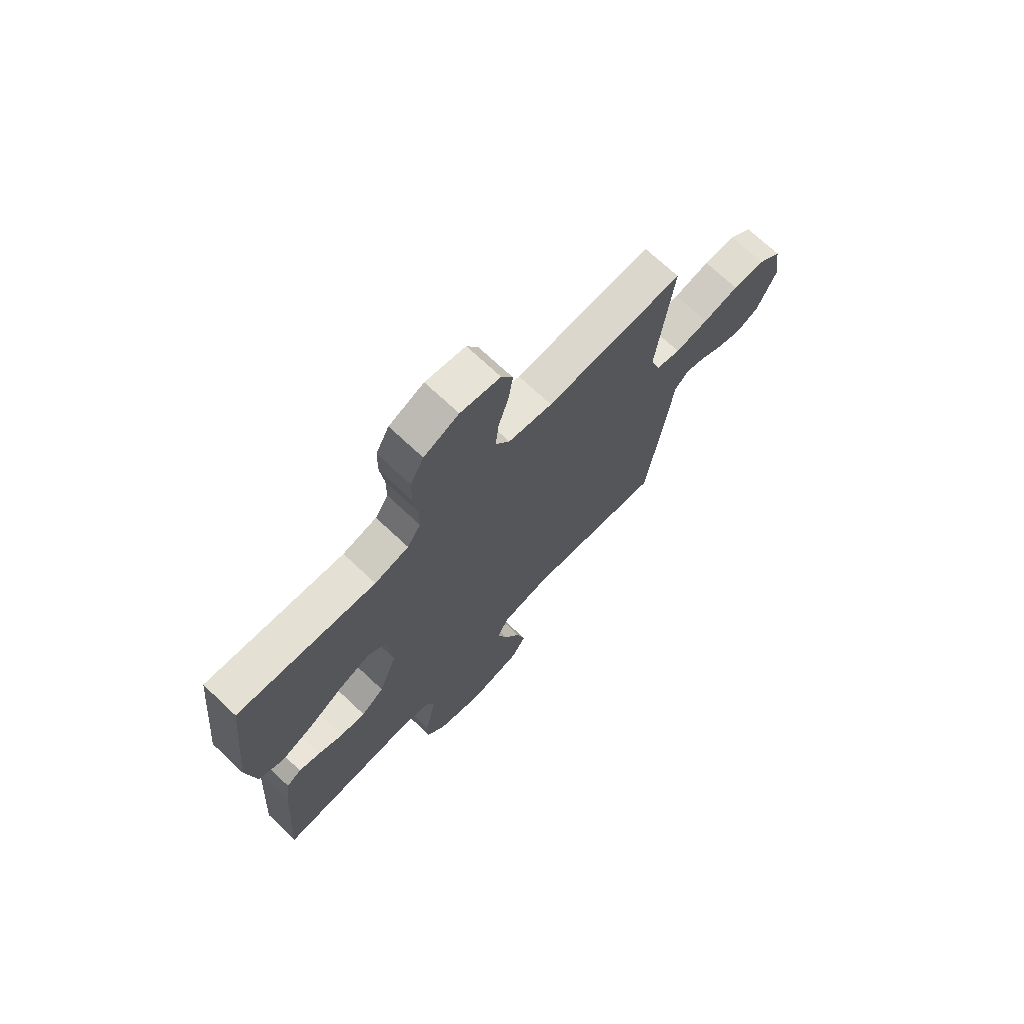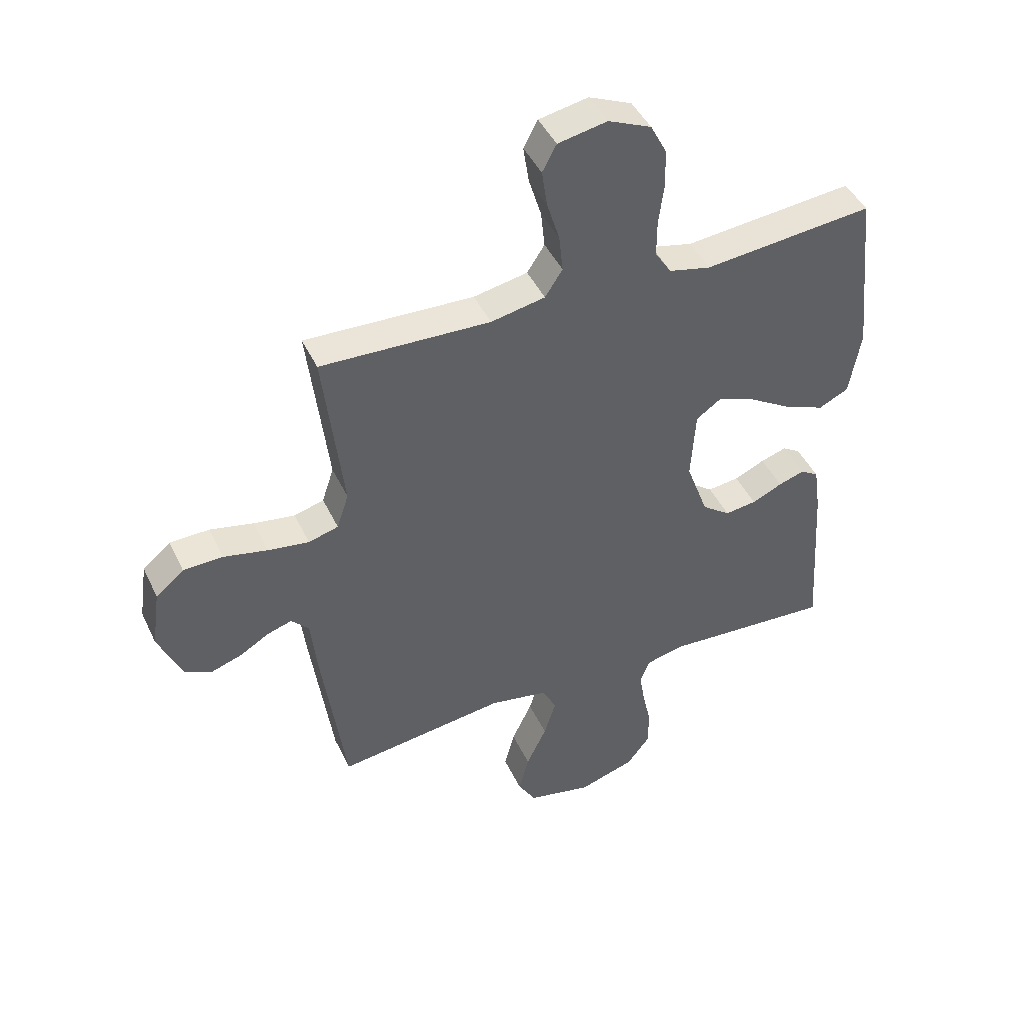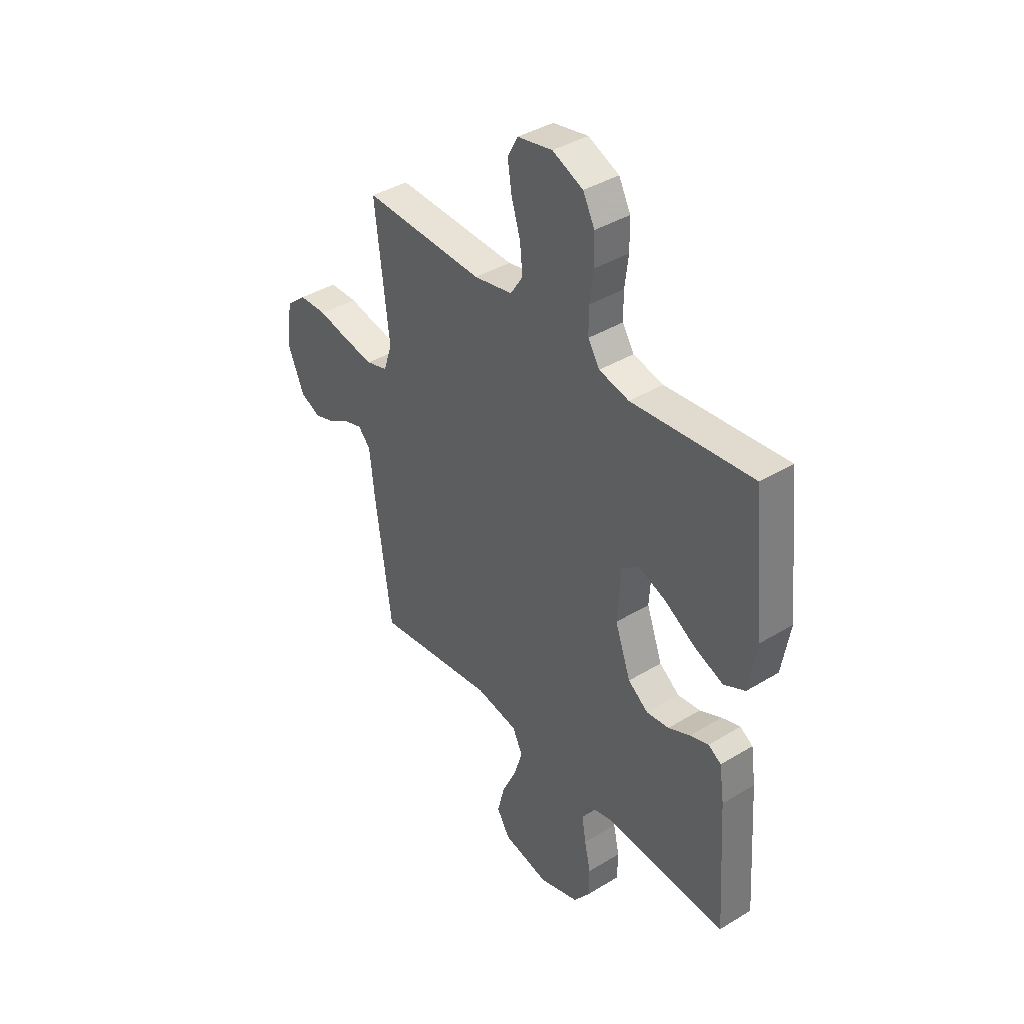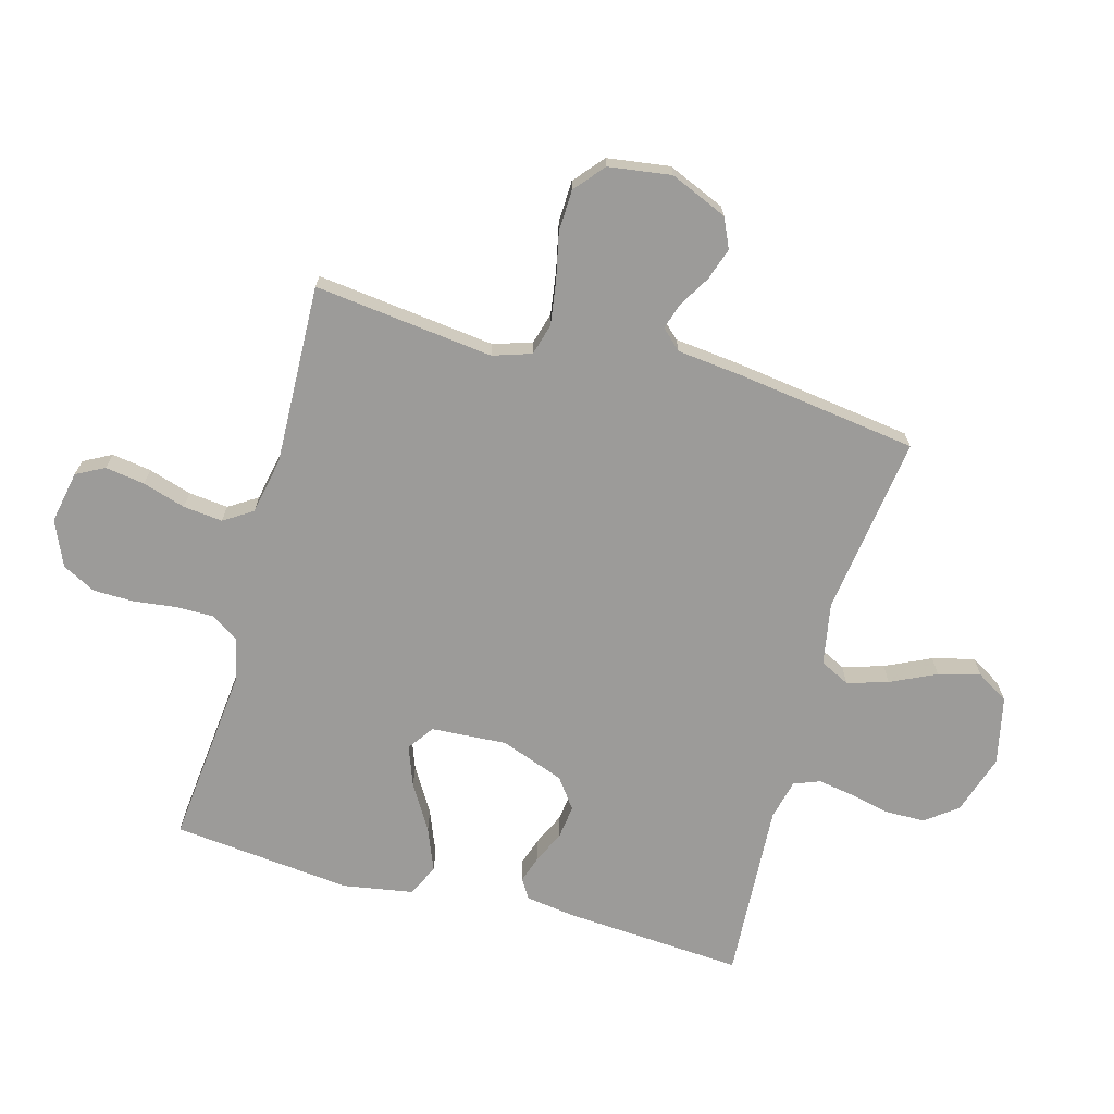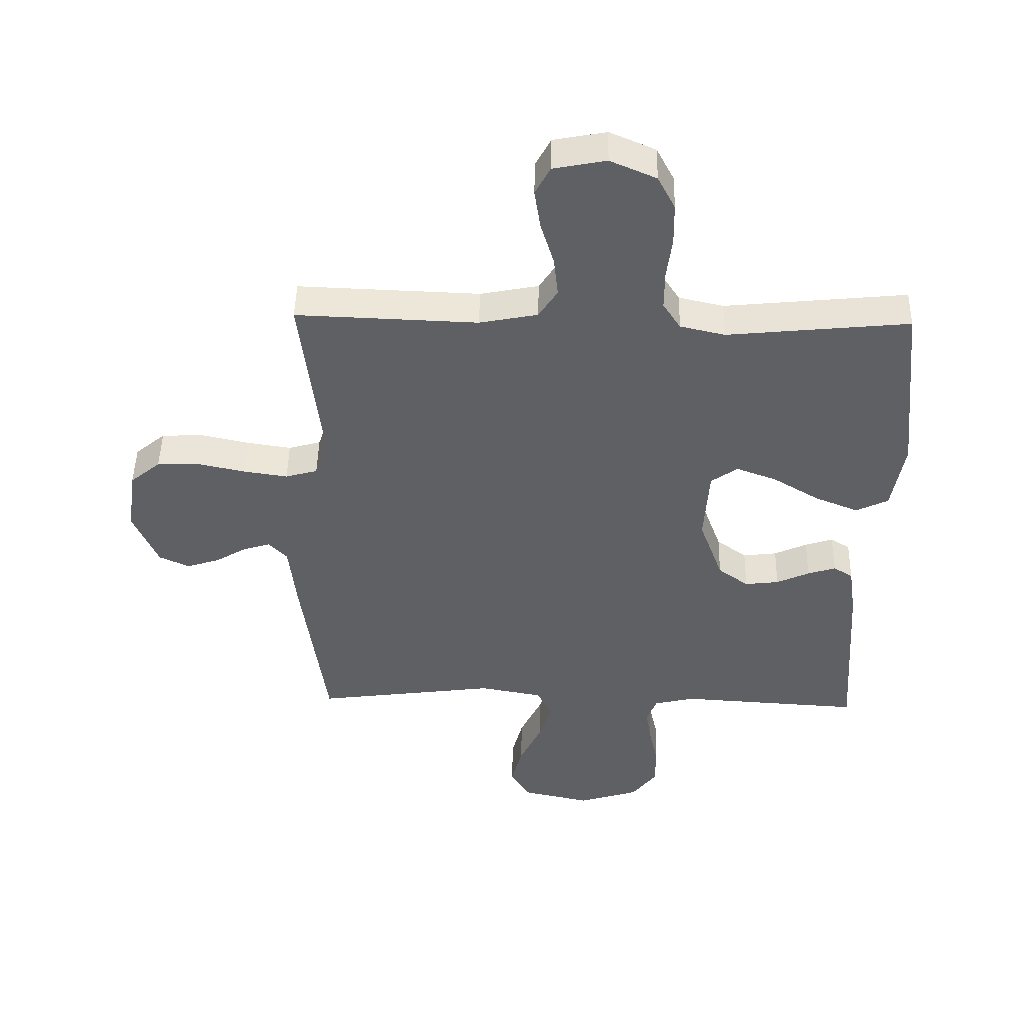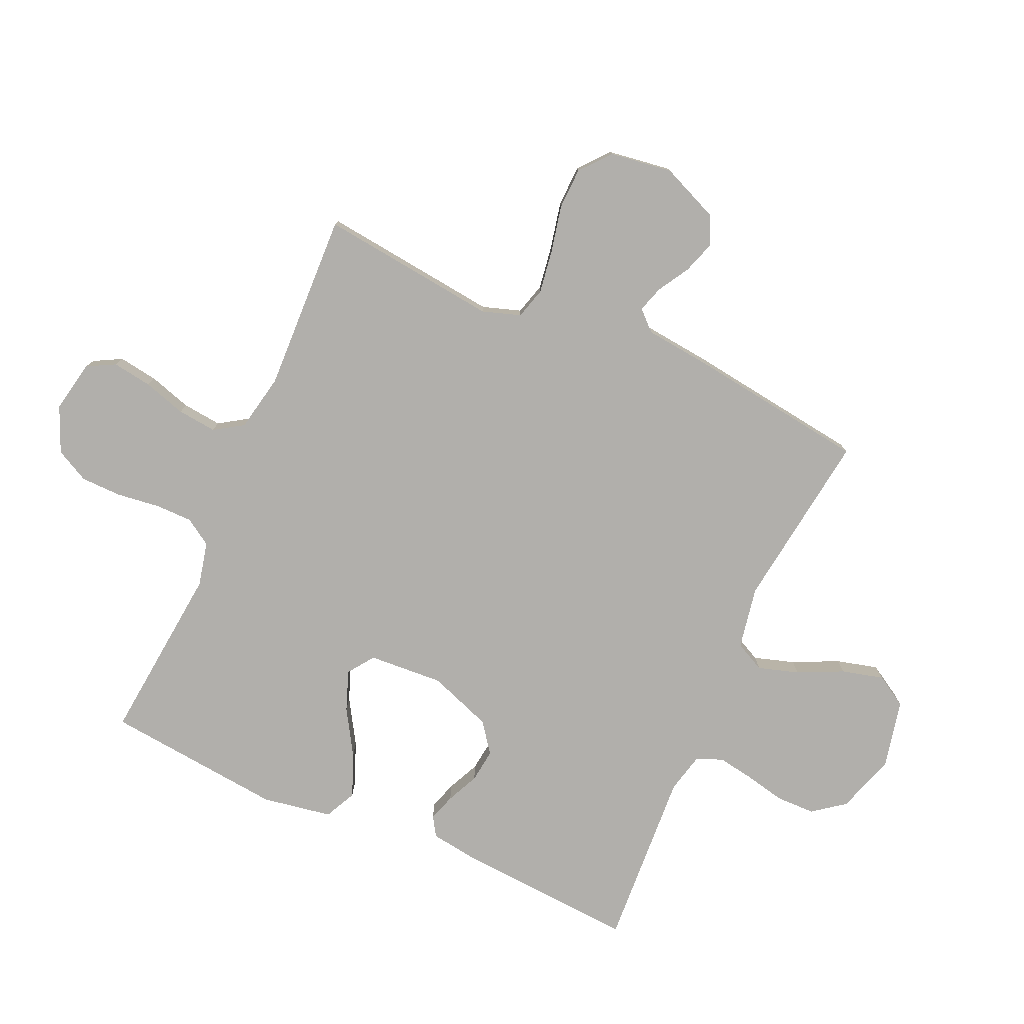
<metadata>
{"format":"obj","ext":"obj","renderer":"f3d","projection":"perspective","resolution":1024,"background":"white","views":[{"elev":71.2,"azim":-46.7,"up":"+Z"},{"elev":44.8,"azim":155.8,"up":"+Z"},{"elev":39.4,"azim":-127.2,"up":"+Z"},{"elev":-69.7,"azim":74.5,"up":"+Y"},{"elev":47.1,"azim":-178.8,"up":"+Z"},{"elev":-78.2,"azim":66.0,"up":"+Y"}]}
</metadata>
<code>
v 0.5 0.07 0.5
v 0.465 0.07 0.2
v 0.486 0.07 0.136
v 0.539 0.07 0.121
v 0.612 0.07 0.132
v 0.69 0.07 0.149
v 0.76 0.07 0.147
v 0.81 0.07 0.105
v 0.825 0.07 0
v 0.784 0.07 -0.096
v 0.734 0.07 -0.119
v 0.68 0.07 -0.101
v 0.628 0.07 -0.07
v 0.584 0.07 -0.056
v 0.553 0.07 -0.089
v 0.541 0.07 -0.2
v 0.5 0.07 -0.5
v 0.2 0.07 -0.46
v 0.096 0.07 -0.479
v 0.071 0.07 -0.529
v 0.092 0.07 -0.597
v 0.128 0.07 -0.673
v 0.146 0.07 -0.743
v 0.114 0.07 -0.796
v 0 0.07 -0.821
v -0.1 0.07 -0.789
v -0.14 0.07 -0.736
v -0.141 0.07 -0.67
v -0.126 0.07 -0.602
v -0.116 0.07 -0.542
v -0.133 0.07 -0.498
v -0.2 0.07 -0.482
v -0.5 0.07 -0.5
v -0.48 0.07 -0.2
v -0.468 0.07 -0.117
v -0.436 0.07 -0.097
v -0.39 0.07 -0.112
v -0.336 0.07 -0.137
v -0.28 0.07 -0.144
v -0.23 0.07 -0.107
v -0.191 0.07 0
v -0.199 0.07 0.126
v -0.243 0.07 0.157
v -0.31 0.07 0.132
v -0.386 0.07 0.086
v -0.458 0.07 0.057
v -0.511 0.07 0.083
v -0.531 0.07 0.2
v -0.5 0.07 0.5
v -0.2 0.07 0.47
v -0.126 0.07 0.487
v -0.097 0.07 0.532
v -0.097 0.07 0.595
v -0.106 0.07 0.666
v -0.105 0.07 0.735
v -0.076 0.07 0.791
v 0 0.07 0.824
v 0.087 0.07 0.807
v 0.112 0.07 0.76
v 0.102 0.07 0.694
v 0.08 0.07 0.622
v 0.073 0.07 0.556
v 0.104 0.07 0.508
v 0.2 0.07 0.489
v 0.5 0 0.5
v 0.465 0 0.2
v 0.486 0 0.136
v 0.539 0 0.121
v 0.612 0 0.132
v 0.69 0 0.149
v 0.76 0 0.147
v 0.81 0 0.105
v 0.825 0 0
v 0.784 0 -0.096
v 0.734 0 -0.119
v 0.68 0 -0.101
v 0.628 0 -0.07
v 0.584 0 -0.056
v 0.553 0 -0.089
v 0.541 0 -0.2
v 0.5 0 -0.5
v 0.2 0 -0.46
v 0.096 0 -0.479
v 0.071 0 -0.529
v 0.092 0 -0.597
v 0.128 0 -0.673
v 0.146 0 -0.743
v 0.114 0 -0.796
v 0 0 -0.821
v -0.1 0 -0.789
v -0.14 0 -0.736
v -0.141 0 -0.67
v -0.126 0 -0.602
v -0.116 0 -0.542
v -0.133 0 -0.498
v -0.2 0 -0.482
v -0.5 0 -0.5
v -0.48 0 -0.2
v -0.468 0 -0.117
v -0.436 0 -0.097
v -0.39 0 -0.112
v -0.336 0 -0.137
v -0.28 0 -0.144
v -0.23 0 -0.107
v -0.191 0 0
v -0.199 0 0.126
v -0.243 0 0.157
v -0.31 0 0.132
v -0.386 0 0.086
v -0.458 0 0.057
v -0.511 0 0.083
v -0.531 0 0.2
v -0.5 0 0.5
v -0.2 0 0.47
v -0.126 0 0.487
v -0.097 0 0.532
v -0.097 0 0.595
v -0.106 0 0.666
v -0.105 0 0.735
v -0.076 0 0.791
v 0 0 0.824
v 0.087 0 0.807
v 0.112 0 0.76
v 0.102 0 0.694
v 0.08 0 0.622
v 0.073 0 0.556
v 0.104 0 0.508
v 0.2 0 0.489
f 59 60 61
f 58 59 61
f 57 58 61
f 56 57 61
f 55 56 61
f 54 55 61
f 53 54 61
f 52 53 61 62
f 51 52 62 63
f 48 49 50
f 47 48 50
f 46 47 50
f 45 46 50
f 44 45 50
f 51 63 64
f 50 51 64
f 44 50 64
f 43 44 64
f 36 37 38
f 35 36 38
f 34 35 38
f 33 34 38
f 32 33 38
f 31 32 38 39
f 27 28 29
f 26 27 29
f 25 26 29
f 24 25 29
f 23 24 29
f 22 23 29
f 21 22 29
f 20 21 29 30
f 19 20 30 31
f 15 16 17 18
f 31 39 40
f 19 31 40
f 18 19 40
f 15 18 40
f 14 15 40
f 11 12 13
f 10 11 13
f 9 10 13
f 8 9 13
f 7 8 13
f 6 7 13
f 5 6 13
f 64 1 2
f 43 64 2
f 42 43 2
f 14 40 41
f 14 41 42
f 4 5 13 14
f 3 4 14 42
f 2 3 42
f 125 124 123
f 125 123 122
f 125 122 121
f 125 121 120
f 125 120 119
f 125 119 118
f 125 118 117
f 126 125 117 116
f 127 126 116 115
f 114 113 112
f 114 112 111
f 114 111 110
f 114 110 109
f 114 109 108
f 128 127 115
f 128 115 114
f 128 114 108
f 128 108 107
f 102 101 100
f 102 100 99
f 102 99 98
f 102 98 97
f 102 97 96
f 103 102 96 95
f 93 92 91
f 93 91 90
f 93 90 89
f 93 89 88
f 93 88 87
f 93 87 86
f 93 86 85
f 94 93 85 84
f 95 94 84 83
f 82 81 80 79
f 104 103 95
f 104 95 83
f 104 83 82
f 104 82 79
f 104 79 78
f 77 76 75
f 77 75 74
f 77 74 73
f 77 73 72
f 77 72 71
f 77 71 70
f 77 70 69
f 66 65 128
f 66 128 107
f 66 107 106
f 105 104 78
f 106 105 78
f 78 77 69 68
f 106 78 68 67
f 106 67 66
f 1 65 66 2
f 2 66 67 3
f 3 67 68 4
f 4 68 69 5
f 5 69 70 6
f 6 70 71 7
f 7 71 72 8
f 8 72 73 9
f 9 73 74 10
f 10 74 75 11
f 11 75 76 12
f 12 76 77 13
f 13 77 78 14
f 14 78 79 15
f 15 79 80 16
f 16 80 81 17
f 17 81 82 18
f 18 82 83 19
f 19 83 84 20
f 20 84 85 21
f 21 85 86 22
f 22 86 87 23
f 23 87 88 24
f 24 88 89 25
f 25 89 90 26
f 26 90 91 27
f 27 91 92 28
f 28 92 93 29
f 29 93 94 30
f 30 94 95 31
f 31 95 96 32
f 32 96 97 33
f 33 97 98 34
f 34 98 99 35
f 35 99 100 36
f 36 100 101 37
f 37 101 102 38
f 38 102 103 39
f 39 103 104 40
f 40 104 105 41
f 41 105 106 42
f 42 106 107 43
f 43 107 108 44
f 44 108 109 45
f 45 109 110 46
f 46 110 111 47
f 47 111 112 48
f 48 112 113 49
f 49 113 114 50
f 50 114 115 51
f 51 115 116 52
f 52 116 117 53
f 53 117 118 54
f 54 118 119 55
f 55 119 120 56
f 56 120 121 57
f 57 121 122 58
f 58 122 123 59
f 59 123 124 60
f 60 124 125 61
f 61 125 126 62
f 62 126 127 63
f 63 127 128 64
f 64 128 65 1

</code>
